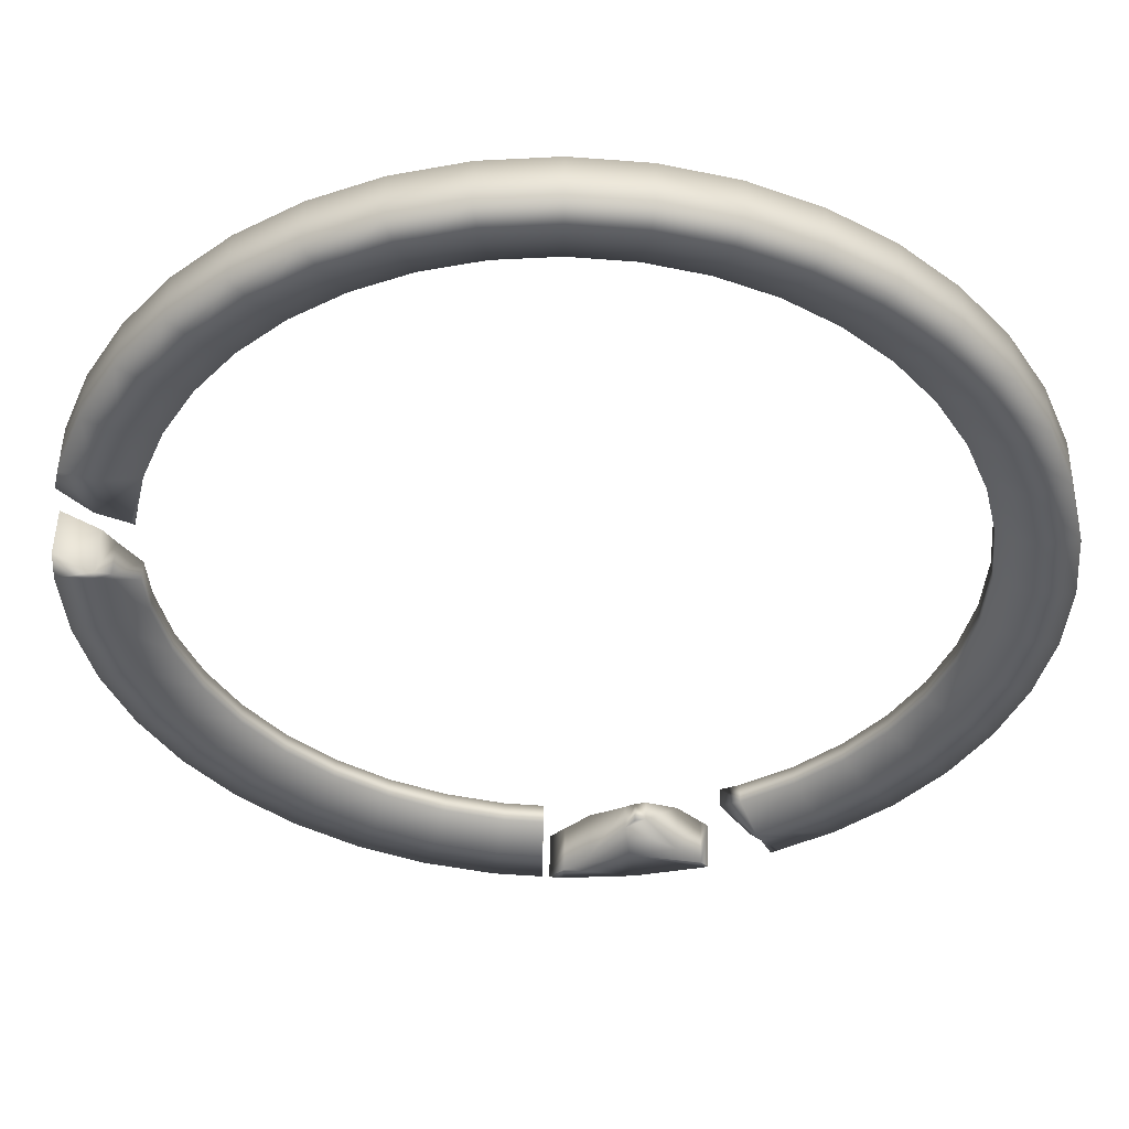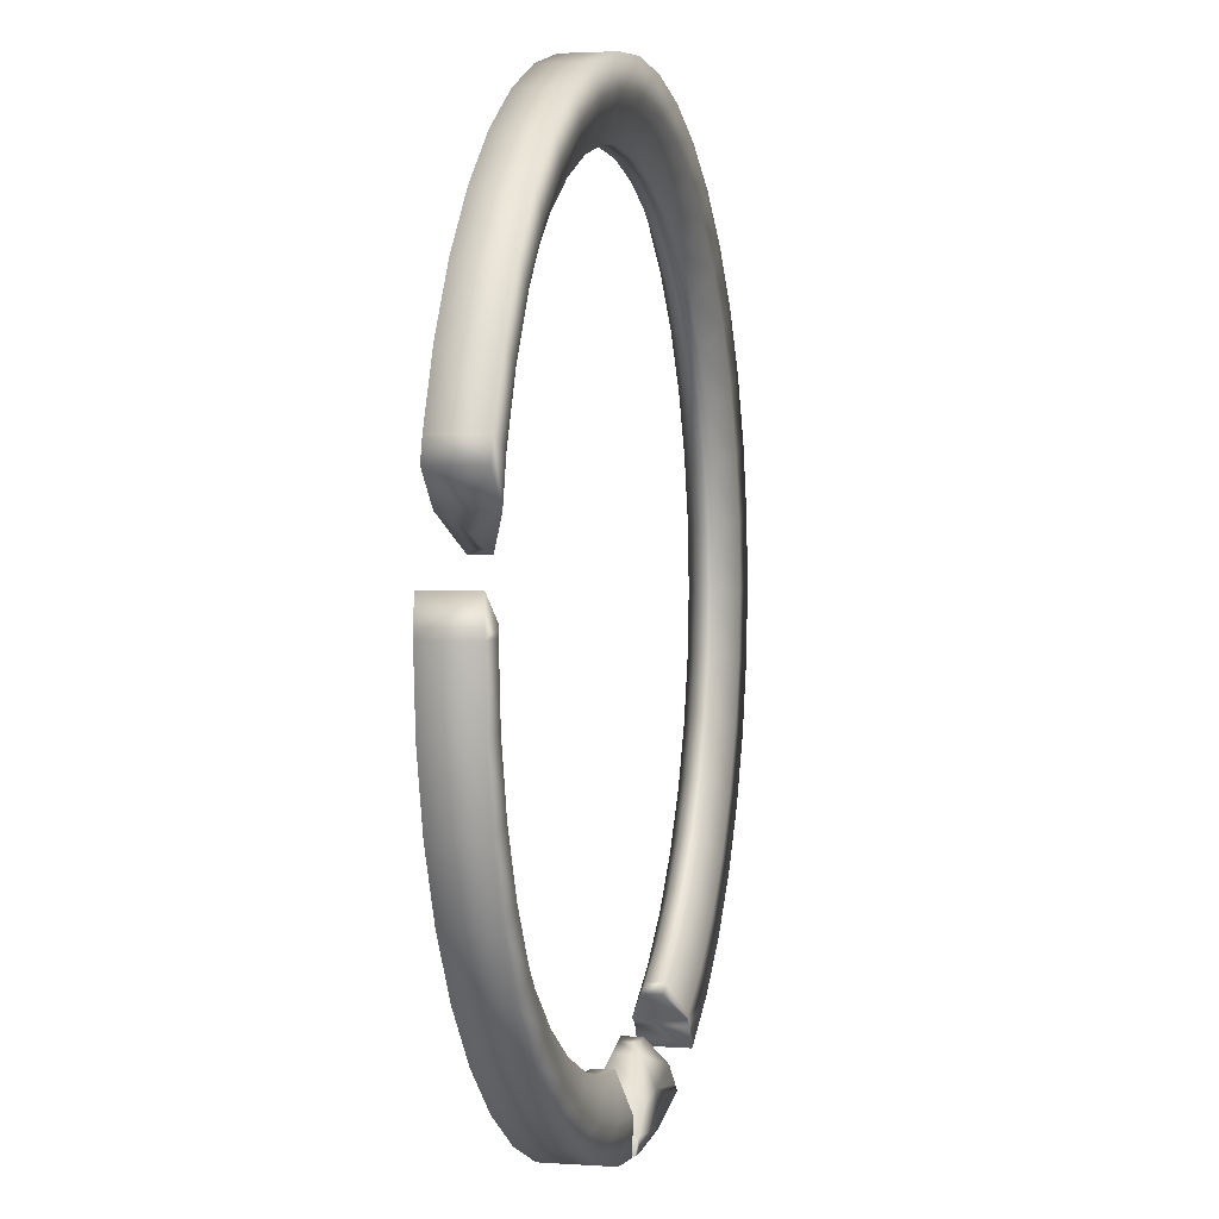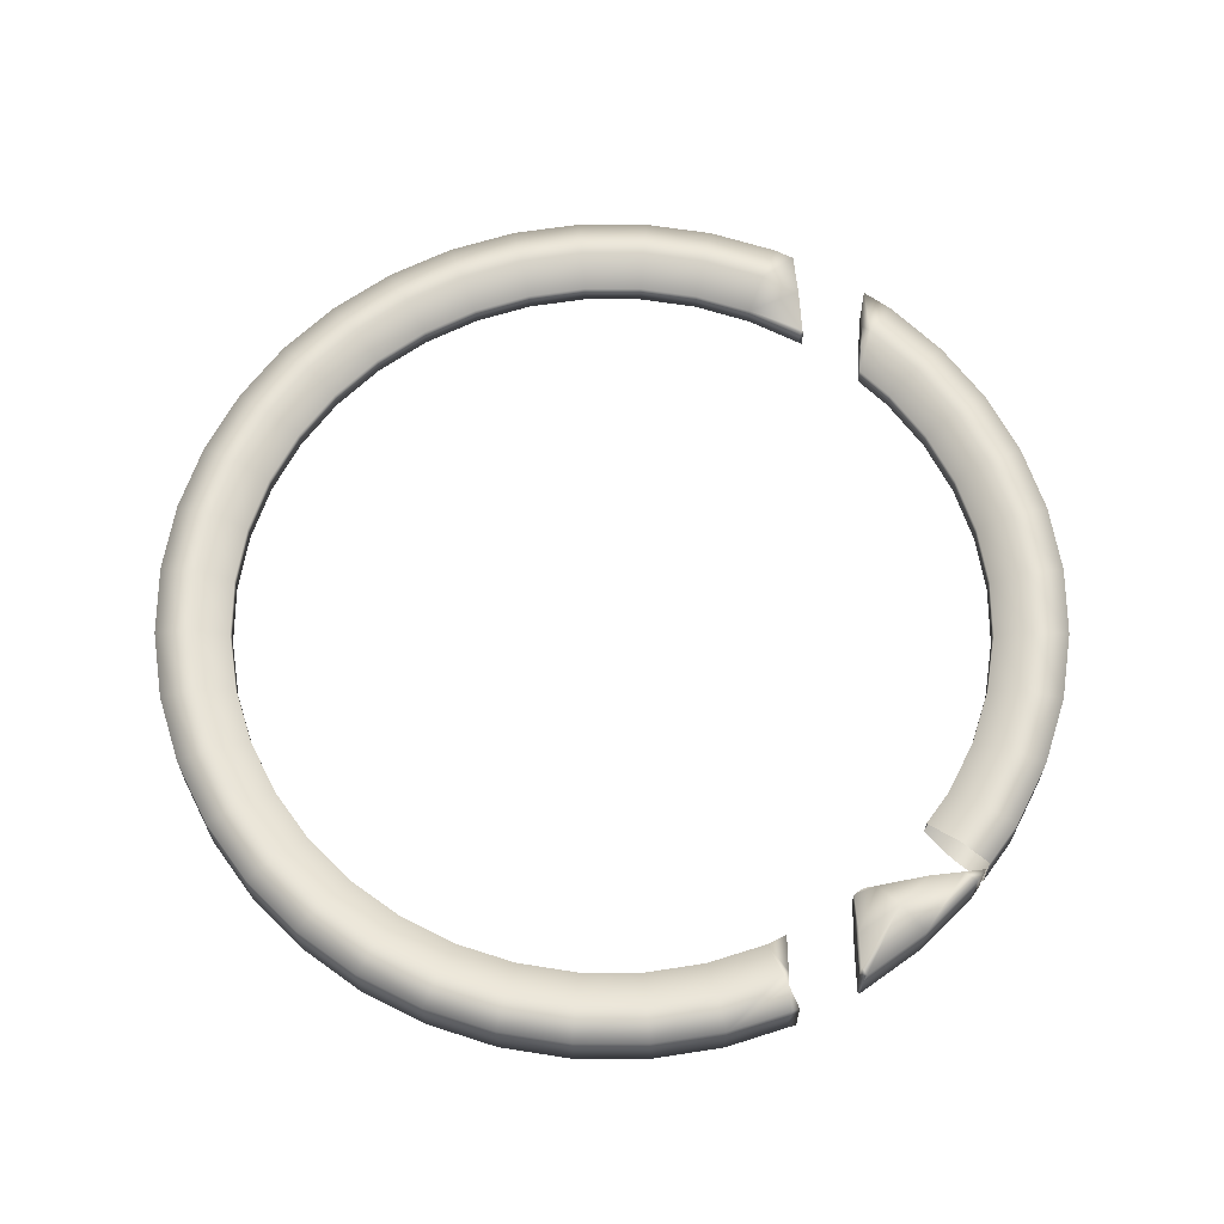
<metadata>
{"format":"obj","ext":"obj","renderer":"f3d","projection":"perspective","resolution":1024,"background":"white","views":[{"elev":49.0,"azim":1.1,"up":"+Z"},{"elev":2.8,"azim":-76.0,"up":"+Z"},{"elev":63.8,"azim":130.6,"up":"+Y"}]}
</metadata>
<code>
g giantring_COL
v 57.79 -1.55 -9.152
v 58.51 1.55 7.733e-15
v 58.51 -1.55 -7.733e-15
v 57.79 1.55 -9.152
v 55.64 -1.55 -18.08
v 64.08 3.867 7.733e-15
v 55.64 1.55 -18.08
v 52.13 -1.55 -26.56
v 63.29 3.867 -10.02
v 69.65 3.867 7.733e-15
v 52.13 1.55 -26.56
v 47.33 -1.55 -34.39
v 60.94 3.867 -19.8
v 68.79 3.867 -10.9
v 69.65 -3.867 -7.733e-15
v 47.33 1.55 -34.39
v 41.37 -1.55 -41.37
v 57.09 3.867 -29.09
v 66.24 3.867 -21.52
v 68.79 -3.867 -10.9
v 64.08 -3.867 -7.733e-15
v 41.37 1.55 -41.37
v 34.39 -1.55 -47.33
v 51.84 3.867 -37.66
v 62.06 3.867 -31.62
v 66.24 -3.867 -21.52
v 63.29 -3.867 -10.02
v 58.51 -1.55 -7.733e-15
v 57.79 -1.55 -9.152
v 60.94 -3.867 -19.8
v 55.64 -1.55 -18.08
v 34.39 1.55 -47.33
v 26.56 -1.55 -52.13
v 45.31 3.867 -45.31
v 56.35 3.867 -40.94
v 62.06 -3.867 -31.62
v 57.09 -3.867 -29.09
v 52.13 -1.55 -26.56
v 56.35 -3.867 -40.94
v 51.84 -3.867 -37.66
v 47.33 -1.55 -34.39
v 49.25 3.867 -49.25
v 37.66 3.867 -51.84
v 40.94 3.867 -56.35
v 49.25 -3.867 -49.25
v 45.31 -3.867 -45.31
v 41.37 -1.55 -41.37
v 26.56 1.55 -52.13
v 40.94 -3.867 -56.35
v 37.66 -3.867 -51.84
v 34.39 -1.55 -47.33
v 29.09 -3.867 -57.09
v 26.56 -1.55 -52.13
v 23.56 -1.55 -53.37
v 28.32 -3.867 -57.41
v 29.96 -3.867 -58.8
v 32.89 -3.867 -61.28
v 31.62 -3.867 -62.06
v 31.62 3.867 -62.06
v 32.89 3.867 -61.28
v 29.96 3.867 -58.8
v 29.09 3.867 -57.09
v 28.32 3.867 -57.41
v 23.56 1.55 -53.37
v 23.56 -1.55 -53.37
v -9.152 -1.55 -57.79
v -3.169 1.55 -58.26
v -3.169 -1.55 -58.26
v -9.152 1.55 -57.79
v -18.08 -1.55 -55.64
v -3.291 3.867 -63.82
v -18.08 1.55 -55.64
v -26.56 -1.55 -52.13
v -10.02 3.867 -63.29
v -3.414 3.867 -69.38
v -26.56 1.55 -52.13
v -34.39 -1.55 -47.33
v -19.8 3.867 -60.94
v -10.9 3.867 -68.79
v -3.414 -3.867 -69.38
v -34.39 1.55 -47.33
v -41.37 -1.55 -41.37
v -29.09 3.867 -57.09
v -21.52 3.867 -66.24
v -10.9 -3.867 -68.79
v -3.291 -3.867 -63.82
v -41.37 1.55 -41.37
v -47.33 -1.55 -34.39
v -37.66 3.867 -51.84
v -31.62 3.867 -62.06
v -21.52 -3.867 -66.24
v -10.02 -3.867 -63.29
v -3.169 -1.55 -58.26
v -9.152 -1.55 -57.79
v -19.8 -3.867 -60.94
v -18.08 -1.55 -55.64
v -47.33 1.55 -34.39
v -52.13 -1.55 -26.56
v -45.31 3.867 -45.31
v -40.94 3.867 -56.35
v -31.62 -3.867 -62.06
v -29.09 -3.867 -57.09
v -26.56 -1.55 -52.13
v -52.13 1.55 -26.56
v -55.64 -1.55 -18.08
v -51.84 3.867 -37.66
v -49.25 3.867 -49.25
v -40.94 -3.867 -56.35
v -37.66 -3.867 -51.84
v -34.39 -1.55 -47.33
v -55.64 1.55 -18.08
v -57.79 -1.55 -9.152
v -57.09 3.867 -29.09
v -56.35 3.867 -40.94
v -49.25 -3.867 -49.25
v -45.31 -3.867 -45.31
v -41.37 -1.55 -41.37
v -56.35 -3.867 -40.94
v -51.84 -3.867 -37.66
v -47.33 -1.55 -34.39
v -62.06 3.867 -31.62
v -60.94 3.867 -19.8
v -62.06 -3.867 -31.62
v -57.09 -3.867 -29.09
v -52.13 -1.55 -26.56
v -66.24 3.867 -21.52
v -57.79 1.55 -9.152
v -66.24 -3.867 -21.52
v -60.94 -3.867 -19.8
v -55.64 -1.55 -18.08
v -63.29 3.867 -10.02
v -64.08 3.867 3.41e-06
v -58.3 1.55 -2.595
v -58.3 -1.55 -2.595
v -61.9 2.962 3.294e-06
v -63.96 3.867 1.486
v -69.23 3.867 5.288
v -68.79 3.867 -10.9
v -69.65 3.867 1.142e-05
v -69.23 -3.867 5.288
v -68.79 -3.867 -10.9
v -69.65 -3.867 1.142e-05
v -63.96 -3.867 1.486
v -63.29 -3.867 -10.02
v -57.79 -1.55 -9.152
v -64.08 -3.867 3.41e-06
v -61.9 -2.962 3.294e-06
v -58.3 -1.55 -2.595
v -57.79 -1.55 9.152
v -57.82 1.55 8.686
v -57.82 -1.55 8.686
v -57.79 1.55 9.152
v -55.64 -1.55 18.08
v -58.35 1.789 9.242
v -55.64 1.55 18.08
v -52.13 -1.55 26.56
v -62.45 3.867 13.54
v -52.13 1.55 26.56
v -47.33 -1.55 34.39
v -60.94 3.867 19.8
v -67.01 3.867 18.32
v -47.33 1.55 34.39
v -41.37 -1.55 41.37
v -57.09 3.867 29.09
v -66.24 3.867 21.52
v -67.01 -3.867 18.32
v -41.37 1.55 41.37
v -34.39 -1.55 47.33
v -51.84 3.867 37.66
v -62.06 3.867 31.62
v -66.24 -3.867 21.52
v -62.45 -3.867 13.54
v -34.39 1.55 47.33
v -26.56 -1.55 52.13
v -45.31 3.867 45.31
v -56.35 3.867 40.94
v -62.06 -3.867 31.62
v -60.94 -3.867 19.8
v -26.56 1.55 52.13
v -18.08 -1.55 55.64
v -37.66 3.867 51.84
v -49.25 3.867 49.25
v -55.64 -1.55 18.08
v -58.35 -1.789 9.242
v -57.79 -1.55 9.152
v -57.82 -1.55 8.686
v -57.09 -3.867 29.09
v -52.13 -1.55 26.56
v -56.35 -3.867 40.94
v -51.84 -3.867 37.66
v -47.33 -1.55 34.39
v -49.25 -3.867 49.25
v -45.31 -3.867 45.31
v -41.37 -1.55 41.37
v -40.94 3.867 56.35
v -40.94 -3.867 56.35
v -37.66 -3.867 51.84
v -34.39 -1.55 47.33
v -29.09 3.867 57.09
v -31.62 3.867 62.06
v -31.62 -3.867 62.06
v -29.09 -3.867 57.09
v -26.56 -1.55 52.13
v -18.08 1.55 55.64
v -9.152 -1.55 57.79
v -19.8 3.867 60.94
v -9.152 1.55 57.79
v 8.303e-06 -1.55 58.51
v -21.52 3.867 66.24
v -21.52 -3.867 66.24
v -19.8 -3.867 60.94
v -18.08 -1.55 55.64
v 8.303e-06 1.55 58.51
v 9.152 -1.55 57.79
v -10.02 3.867 63.29
v -10.9 3.867 68.79
v -10.9 -3.867 68.79
v -10.02 -3.867 63.29
v -9.152 -1.55 57.79
v 9.152 1.55 57.79
v 18.08 -1.55 55.64
v 9.094e-06 3.867 64.08
v 1.557e-05 3.867 69.65
v 1.557e-05 -3.867 69.65
v 9.094e-06 -3.867 64.08
v 8.303e-06 -1.55 58.51
v 18.08 1.55 55.64
v 26.56 -1.55 52.13
v 10.02 3.867 63.29
v 10.9 3.867 68.79
v 10.9 -3.867 68.79
v 10.02 -3.867 63.29
v 9.152 -1.55 57.79
v 26.56 1.55 52.13
v 34.39 -1.55 47.33
v 19.8 3.867 60.94
v 21.52 3.867 66.24
v 21.52 -3.867 66.24
v 19.8 -3.867 60.94
v 18.08 -1.55 55.64
v 34.39 1.55 47.33
v 41.37 -1.55 41.37
v 29.09 3.867 57.09
v 31.62 3.867 62.06
v 31.62 -3.867 62.06
v 29.09 -3.867 57.09
v 26.56 -1.55 52.13
v 41.37 1.55 41.37
v 47.33 -1.55 34.39
v 37.66 3.867 51.84
v 40.94 3.867 56.35
v 40.94 -3.867 56.35
v 37.66 -3.867 51.84
v 34.39 -1.55 47.33
v 47.33 1.55 34.39
v 52.13 -1.55 26.56
v 45.31 3.867 45.31
v 49.25 3.867 49.25
v 49.25 -3.867 49.25
v 45.31 -3.867 45.31
v 41.37 -1.55 41.37
v 52.13 1.55 26.56
v 55.64 -1.55 18.08
v 51.84 3.867 37.66
v 56.35 3.867 40.94
v 56.35 -3.867 40.94
v 51.84 -3.867 37.66
v 47.33 -1.55 34.39
v 55.64 1.55 18.08
v 57.79 -1.55 9.152
v 57.09 3.867 29.09
v 62.06 3.867 31.62
v 62.06 -3.867 31.62
v 57.09 -3.867 29.09
v 52.13 -1.55 26.56
v 57.79 1.55 9.152
v 58.51 -1.55 -7.733e-15
v 58.51 1.55 7.733e-15
v 60.94 3.867 19.8
v 63.29 3.867 10.02
v 64.08 3.867 7.733e-15
v 66.24 3.867 21.52
v 68.79 3.867 10.9
v 69.65 3.867 7.733e-15
v 66.24 -3.867 21.52
v 68.79 -3.867 10.9
v 69.65 -3.867 -7.733e-15
v 60.94 -3.867 19.8
v 55.64 -1.55 18.08
v 63.29 -3.867 10.02
v 64.08 -3.867 -7.733e-15
v 57.79 -1.55 9.152
v 58.51 -1.55 -7.733e-15
v 9.306 -1.957 -58.75
v 10.77 -1.55 -57.4
v 12.44 -1.55 -57
v 17.38 -3.867 -61.52
v 10.02 -3.867 -63.29
v 3.874 -3.867 -63.77
v 21.09 -3.867 -64.92
v -4.739e-06 -3.867 -67.35
v 21.52 -3.867 -66.24
v 22.22 -3.867 -65.95
v 10.9 -3.867 -68.79
v 21.52 3.867 -66.24
v 22.22 3.867 -65.95
v 21.09 3.867 -64.92
v 10.9 3.867 -68.79
v 10.02 3.867 -63.29
v 17.38 3.867 -61.52
v -7.265e-06 -3.867 -69.65
v -2.29 -3.867 -69.47
v -7.265e-06 3.867 -69.65
v -2.29 3.867 -69.47
v -4.739e-06 3.867 -67.35
v 3.874 3.867 -63.77
v 9.306 1.957 -58.75
v 12.44 1.55 -57
v 10.77 1.55 -57.4
v 12.44 -1.55 -57
v 10.77 -1.55 -57.4
v 9.306 -1.957 -58.75
v 9.306 1.957 -58.75
v 10.77 1.55 -57.4
v 10.77 -1.55 -57.4
v 3.874 -3.867 -63.77
v 3.874 3.867 -63.77
v 9.306 1.957 -58.75
v 9.306 -1.957 -58.75
v -4.739e-06 -3.867 -67.35
v -4.739e-06 3.867 -67.35
v 3.874 3.867 -63.77
v 3.874 -3.867 -63.77
v -2.29 -3.867 -69.47
v -2.29 3.867 -69.47
v -4.739e-06 3.867 -67.35
v -4.739e-06 -3.867 -67.35
v 12.44 -1.55 -57
v 12.44 1.55 -57
v 17.38 3.867 -61.52
v 17.38 -3.867 -61.52
v 17.38 -3.867 -61.52
v 17.38 3.867 -61.52
v 21.09 3.867 -64.92
v 21.09 -3.867 -64.92
v 21.09 -3.867 -64.92
v 21.09 3.867 -64.92
v 22.22 3.867 -65.95
v 22.22 -3.867 -65.95
v 28.32 -3.867 -57.41
v 28.32 3.867 -57.41
v 23.56 1.55 -53.37
v 23.56 -1.55 -53.37
v 29.96 -3.867 -58.8
v 29.96 3.867 -58.8
v 28.32 3.867 -57.41
v 28.32 -3.867 -57.41
v 31.62 -3.867 -62.06
v 31.62 3.867 -62.06
v 29.96 3.867 -58.8
v 29.96 -3.867 -58.8
v -58.35 -1.789 9.242
v -58.35 1.789 9.242
v -62.45 3.867 13.54
v -62.45 -3.867 13.54
v -62.45 -3.867 13.54
v -62.45 3.867 13.54
v -67.01 3.867 18.32
v -67.01 -3.867 18.32
v -58.35 -1.789 9.242
v -57.82 -1.55 8.686
v -57.82 1.55 8.686
v -58.35 1.789 9.242
v -61.9 -2.962 3.294e-06
v -61.9 2.962 3.294e-06
v -58.3 1.55 -2.595
v -58.3 -1.55 -2.595
v -61.9 2.962 3.294e-06
v -61.9 -2.962 3.294e-06
v -63.96 -3.867 1.486
v -63.96 3.867 1.486
v -69.23 -3.867 5.288
v -69.23 3.867 5.288
v -63.96 3.867 1.486
v -63.96 -3.867 1.486
g giantring_COL_0
f 3 2 1
f 2 4 1
f 1 4 5
f 2 6 4
f 4 7 5
f 5 7 8
f 6 9 4
f 4 9 7
f 6 10 9
f 7 11 8
f 8 11 12
f 9 13 7
f 7 13 11
f 10 14 9
f 9 14 13
f 10 15 14
f 11 16 12
f 12 16 17
f 13 18 11
f 11 18 16
f 14 19 13
f 13 19 18
f 15 20 14
f 14 20 19
f 15 21 20
f 16 22 17
f 17 22 23
f 18 24 16
f 16 24 22
f 19 25 18
f 18 25 24
f 20 26 19
f 19 26 25
f 21 27 20
f 20 27 26
f 21 28 27
f 28 29 27
f 27 29 30
f 27 30 26
f 29 31 30
f 22 32 23
f 23 32 33
f 24 34 22
f 22 34 32
f 25 35 24
f 24 35 34
f 26 36 25
f 26 30 36
f 25 36 35
f 30 31 37
f 30 37 36
f 31 38 37
f 36 39 35
f 36 37 39
f 37 38 40
f 37 40 39
f 38 41 40
f 35 42 34
f 35 39 42
f 34 43 32
f 34 42 43
f 42 44 43
f 39 45 42
f 39 40 45
f 42 45 44
f 40 41 46
f 40 46 45
f 41 47 46
f 32 43 48
f 32 48 33
f 45 46 49
f 45 49 44
f 46 47 50
f 46 50 49
f 47 51 50
f 50 51 52
f 49 50 52
f 51 53 52
f 52 53 54
f 55 52 54
f 56 52 55
f 49 52 56
f 56 57 49
f 44 49 57
f 57 56 58
f 57 58 59
f 60 57 59
f 60 44 57
f 60 59 61
f 44 60 61
f 61 62 44
f 62 43 44
f 63 62 61
f 43 62 48
f 48 62 63
f 64 48 63
f 33 48 64
f 65 33 64
f 68 67 66
f 67 69 66
f 66 69 70
f 67 71 69
f 69 72 70
f 70 72 73
f 71 74 69
f 69 74 72
f 71 75 74
f 72 76 73
f 73 76 77
f 74 78 72
f 72 78 76
f 75 79 74
f 74 79 78
f 75 80 79
f 76 81 77
f 77 81 82
f 78 83 76
f 76 83 81
f 79 84 78
f 78 84 83
f 80 85 79
f 79 85 84
f 80 86 85
f 81 87 82
f 82 87 88
f 83 89 81
f 81 89 87
f 84 90 83
f 83 90 89
f 85 91 84
f 84 91 90
f 86 92 85
f 85 92 91
f 86 93 92
f 93 94 92
f 92 94 95
f 92 95 91
f 94 96 95
f 87 97 88
f 88 97 98
f 89 99 87
f 87 99 97
f 90 100 89
f 89 100 99
f 91 101 90
f 91 95 101
f 90 101 100
f 95 96 102
f 95 102 101
f 96 103 102
f 97 104 98
f 98 104 105
f 99 106 97
f 97 106 104
f 100 107 99
f 99 107 106
f 101 108 100
f 101 102 108
f 100 108 107
f 102 103 109
f 102 109 108
f 103 110 109
f 104 111 105
f 105 111 112
f 106 113 104
f 104 113 111
f 107 114 106
f 106 114 113
f 108 115 107
f 108 109 115
f 107 115 114
f 109 110 116
f 109 116 115
f 110 117 116
f 115 118 114
f 115 116 118
f 116 117 119
f 116 119 118
f 117 120 119
f 114 121 113
f 114 118 121
f 113 122 111
f 113 121 122
f 118 119 123
f 118 123 121
f 119 120 124
f 119 124 123
f 120 125 124
f 121 123 126
f 121 126 122
f 111 122 127
f 111 127 112
f 123 124 128
f 123 128 126
f 124 125 129
f 124 129 128
f 125 130 129
f 122 126 131
f 122 131 127
f 127 131 132
f 112 127 133
f 132 133 127
f 134 112 133
f 132 135 133
f 135 132 136
f 136 132 137
f 126 138 131
f 131 138 132
f 126 128 138
f 132 139 137
f 138 139 132
f 137 139 140
f 128 141 138
f 138 141 139
f 128 129 141
f 139 142 140
f 141 142 139
f 140 142 143
f 129 144 141
f 141 144 142
f 129 130 144
f 130 145 144
f 142 146 143
f 144 146 142
f 146 144 145
f 143 146 147
f 145 148 146
f 148 147 146
f 151 150 149
f 150 152 149
f 149 152 153
f 150 154 152
f 152 155 153
f 155 152 154
f 153 155 156
f 154 157 155
f 155 158 156
f 156 158 159
f 157 160 155
f 155 160 158
f 157 161 160
f 158 162 159
f 159 162 163
f 160 164 158
f 158 164 162
f 161 165 160
f 160 165 164
f 161 166 165
f 162 167 163
f 163 167 168
f 164 169 162
f 162 169 167
f 165 170 164
f 164 170 169
f 166 171 165
f 165 171 170
f 166 172 171
f 167 173 168
f 168 173 174
f 169 175 167
f 167 175 173
f 170 176 169
f 169 176 175
f 171 177 170
f 170 177 176
f 172 178 171
f 171 178 177
f 173 179 174
f 174 179 180
f 175 181 173
f 173 181 179
f 176 182 175
f 175 182 181
f 183 178 172
f 183 172 184
f 184 185 183
f 186 185 184
f 178 183 187
f 178 187 177
f 183 188 187
f 177 189 176
f 177 187 189
f 176 189 182
f 187 188 190
f 187 190 189
f 188 191 190
f 189 192 182
f 189 190 192
f 190 191 193
f 190 193 192
f 191 194 193
f 182 192 195
f 182 195 181
f 192 193 196
f 192 196 195
f 193 194 197
f 193 197 196
f 194 198 197
f 181 195 199
f 181 199 179
f 195 196 200
f 195 200 199
f 196 197 201
f 196 201 200
f 197 198 202
f 197 202 201
f 198 203 202
f 179 199 204
f 179 204 180
f 180 204 205
f 199 200 206
f 199 206 204
f 204 207 205
f 204 206 207
f 205 207 208
f 200 201 209
f 200 209 206
f 201 202 210
f 201 210 209
f 202 203 211
f 202 211 210
f 203 212 211
f 207 213 208
f 208 213 214
f 206 215 207
f 206 209 215
f 207 215 213
f 209 210 216
f 209 216 215
f 210 211 217
f 210 217 216
f 211 212 218
f 211 218 217
f 212 219 218
f 213 220 214
f 214 220 221
f 215 222 213
f 215 216 222
f 213 222 220
f 216 217 223
f 216 223 222
f 217 218 224
f 217 224 223
f 218 219 225
f 218 225 224
f 219 226 225
f 220 227 221
f 221 227 228
f 222 229 220
f 222 223 229
f 220 229 227
f 223 224 230
f 223 230 229
f 224 225 231
f 224 231 230
f 225 226 232
f 225 232 231
f 226 233 232
f 227 234 228
f 228 234 235
f 229 236 227
f 229 230 236
f 227 236 234
f 230 231 237
f 230 237 236
f 231 232 238
f 231 238 237
f 232 233 239
f 232 239 238
f 233 240 239
f 234 241 235
f 235 241 242
f 236 243 234
f 236 237 243
f 234 243 241
f 237 238 244
f 237 244 243
f 238 239 245
f 238 245 244
f 239 240 246
f 239 246 245
f 240 247 246
f 241 248 242
f 242 248 249
f 243 250 241
f 243 244 250
f 241 250 248
f 244 245 251
f 244 251 250
f 245 246 252
f 245 252 251
f 246 247 253
f 246 253 252
f 247 254 253
f 248 255 249
f 249 255 256
f 250 257 248
f 250 251 257
f 248 257 255
f 251 252 258
f 251 258 257
f 252 253 259
f 252 259 258
f 253 254 260
f 253 260 259
f 254 261 260
f 255 262 256
f 256 262 263
f 257 264 255
f 257 258 264
f 255 264 262
f 258 259 265
f 258 265 264
f 259 260 266
f 259 266 265
f 260 261 267
f 260 267 266
f 261 268 267
f 262 269 263
f 263 269 270
f 264 271 262
f 264 265 271
f 262 271 269
f 265 266 272
f 265 272 271
f 266 267 273
f 266 273 272
f 267 268 274
f 267 274 273
f 268 275 274
f 269 276 270
f 270 276 277
f 276 278 277
f 271 279 269
f 271 272 279
f 269 279 276
f 276 280 278
f 279 280 276
f 280 281 278
f 272 282 279
f 272 273 282
f 279 282 280
f 280 283 281
f 282 283 280
f 283 284 281
f 273 285 282
f 282 285 283
f 273 274 285
f 283 286 284
f 285 286 283
f 286 287 284
f 274 288 285
f 285 288 286
f 274 275 288
f 275 289 288
f 286 290 287
f 288 290 286
f 288 289 290
f 290 291 287
f 289 292 290
f 290 292 291
f 292 293 291
f 296 295 294
f 297 296 294
f 294 298 297
f 299 298 294
f 300 297 298
f 298 299 301
f 302 300 298
f 303 300 302
f 304 298 301
f 298 304 302
f 303 302 305
f 306 303 305
f 306 305 307
f 305 302 308
f 302 304 308
f 309 307 305
f 305 308 309
f 309 310 307
f 301 311 304
f 312 311 301
f 304 311 313
f 313 311 312
f 308 304 313
f 314 313 312
f 315 313 314
f 308 313 315
f 315 309 308
f 315 316 309
f 317 309 316
f 310 309 317
f 317 318 310
f 317 319 318
f 320 318 319
f 321 320 319
f 324 323 322
f 325 324 322
f 328 327 326
f 329 328 326
f 332 331 330
f 333 332 330
f 336 335 334
f 337 336 334
f 340 339 338
f 341 340 338
f 344 343 342
f 345 344 342
f 348 347 346
f 349 348 346
f 352 351 350
f 353 352 350
f 356 355 354
f 357 356 354
f 360 359 358
f 361 360 358
f 364 363 362
f 365 364 362
f 368 367 366
f 369 368 366
f 372 371 370
f 373 372 370
f 376 375 374
f 377 376 374
f 380 379 378
f 381 380 378
f 384 383 382
f 385 384 382

</code>
